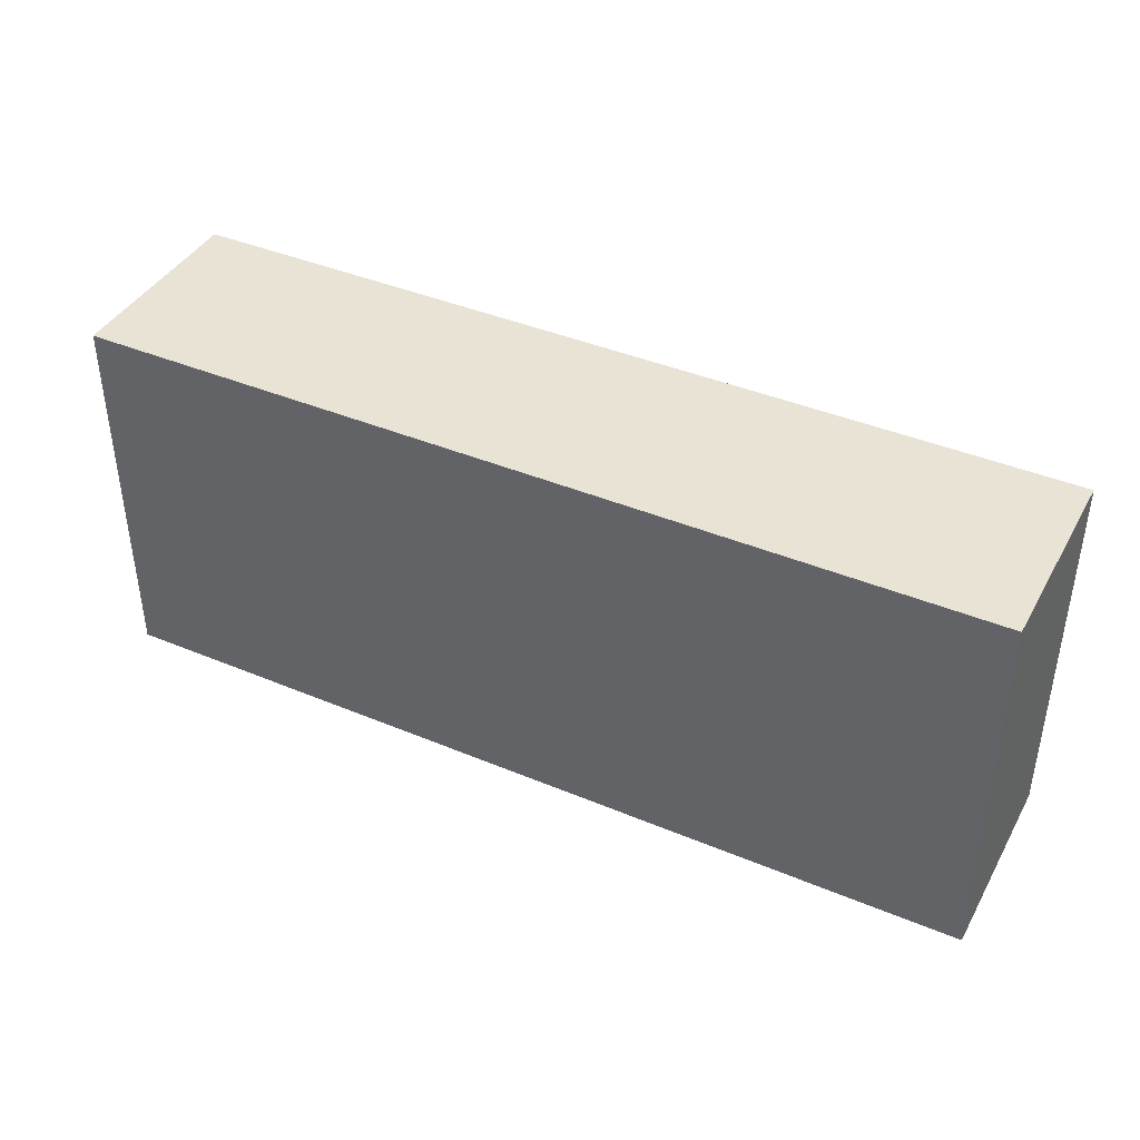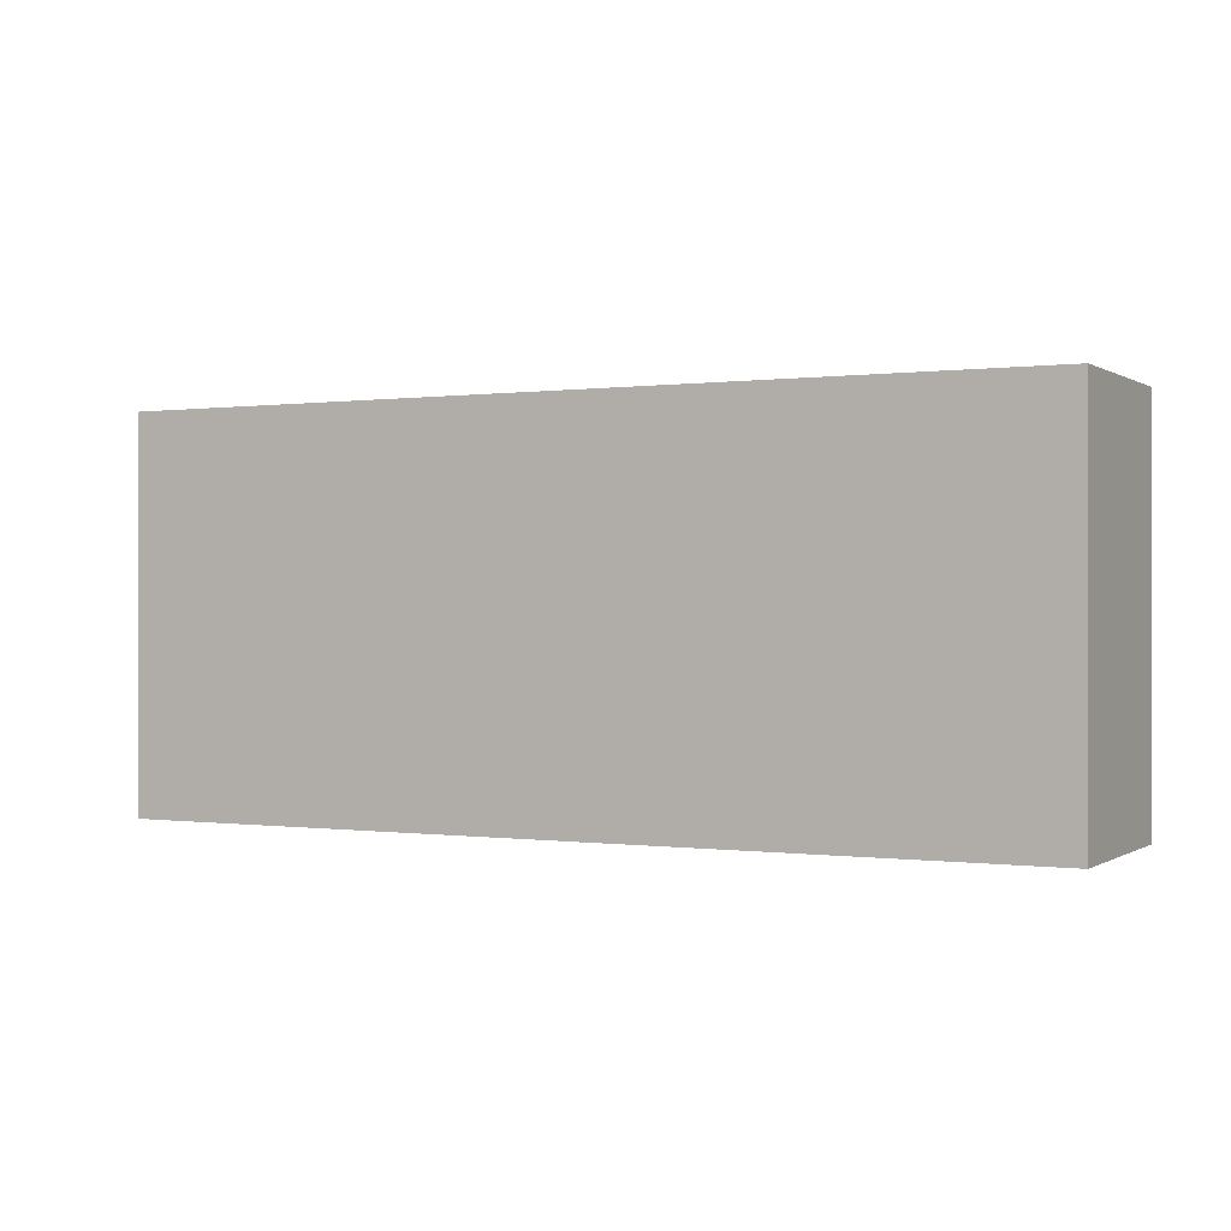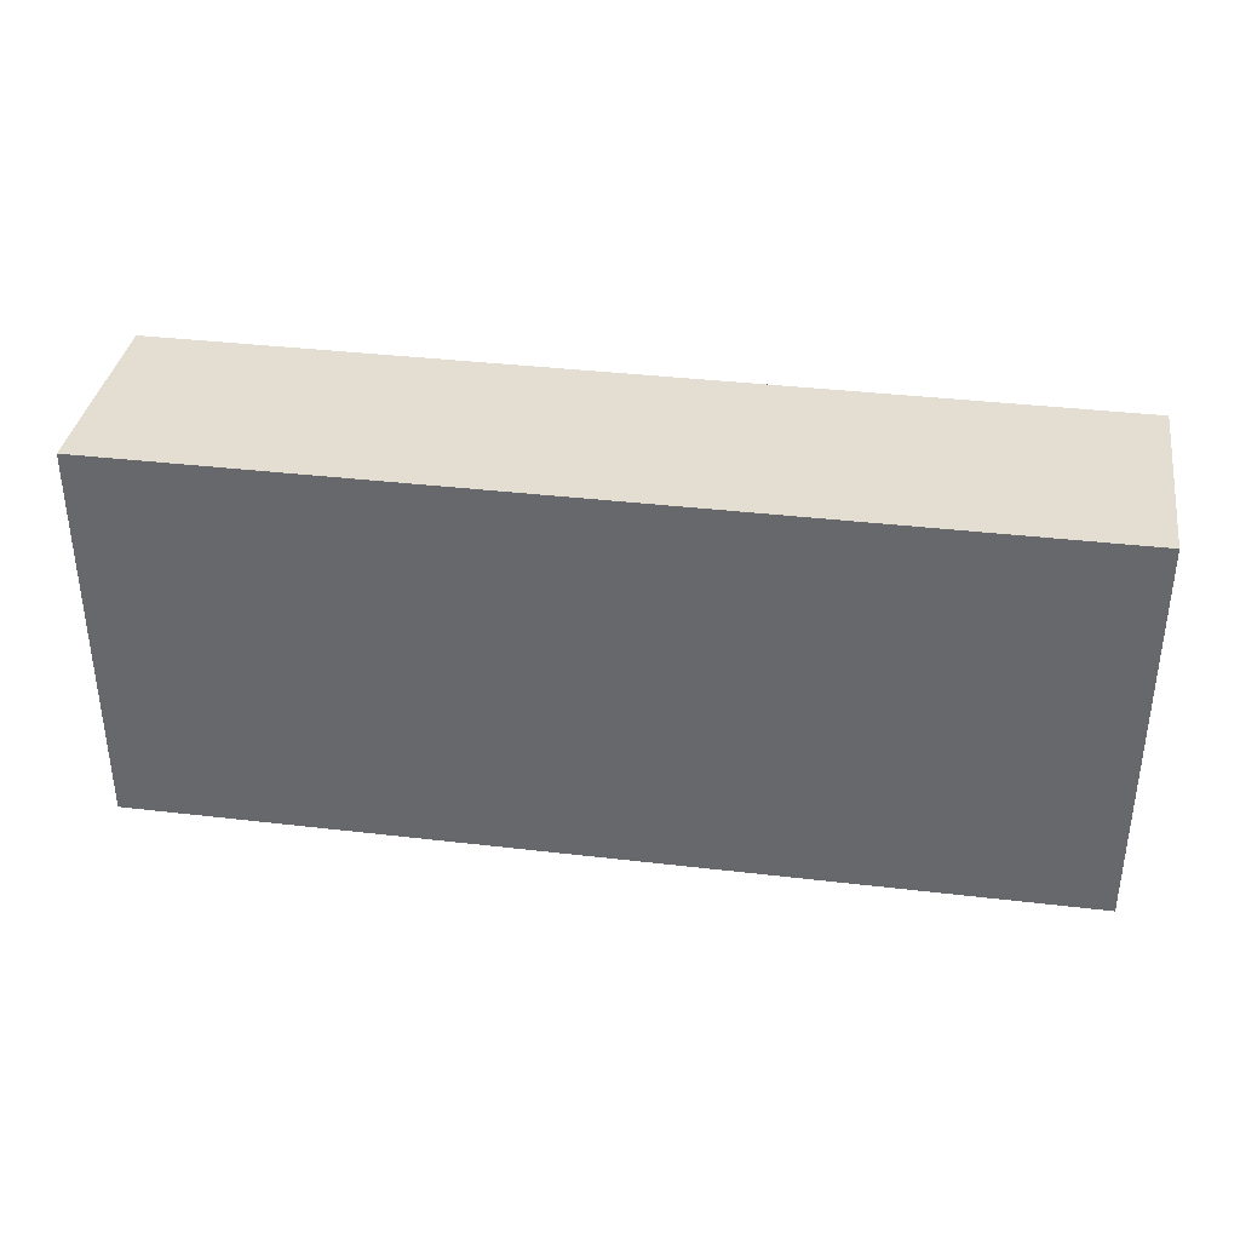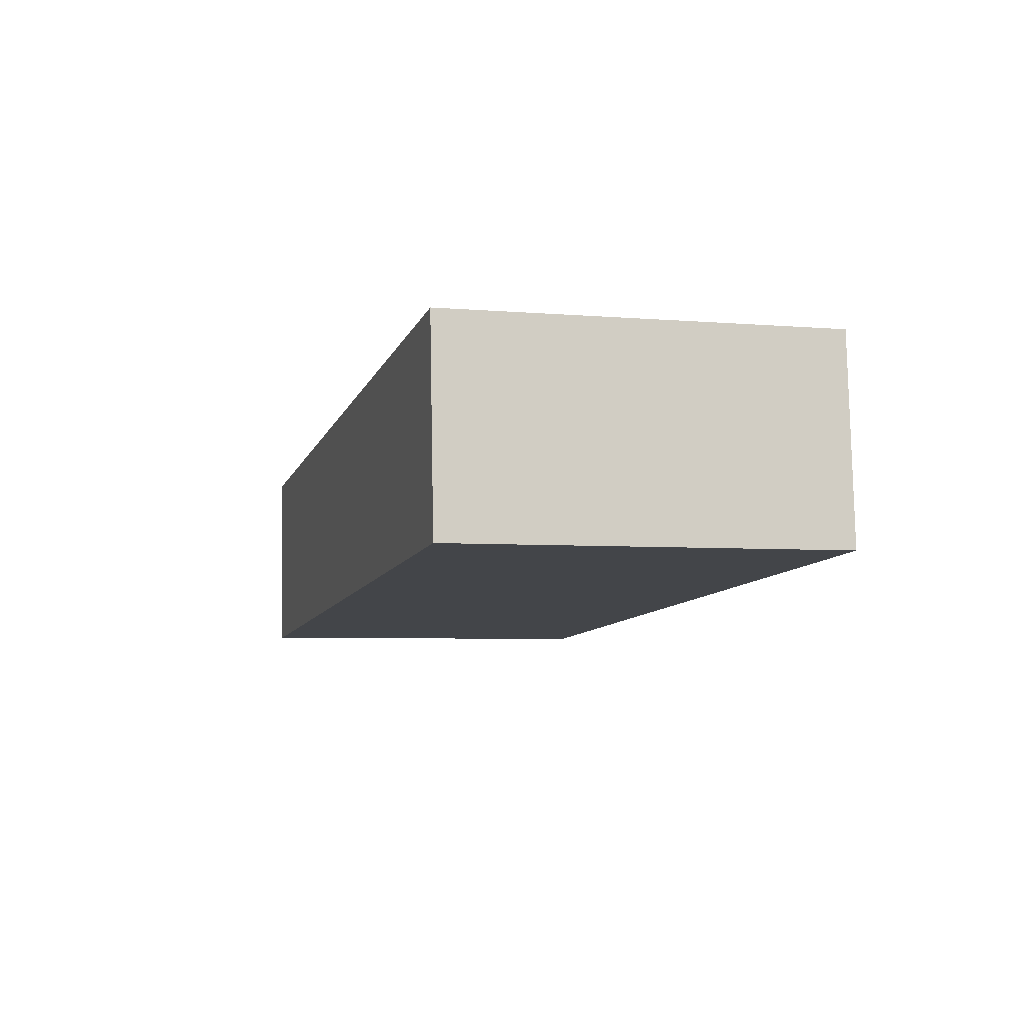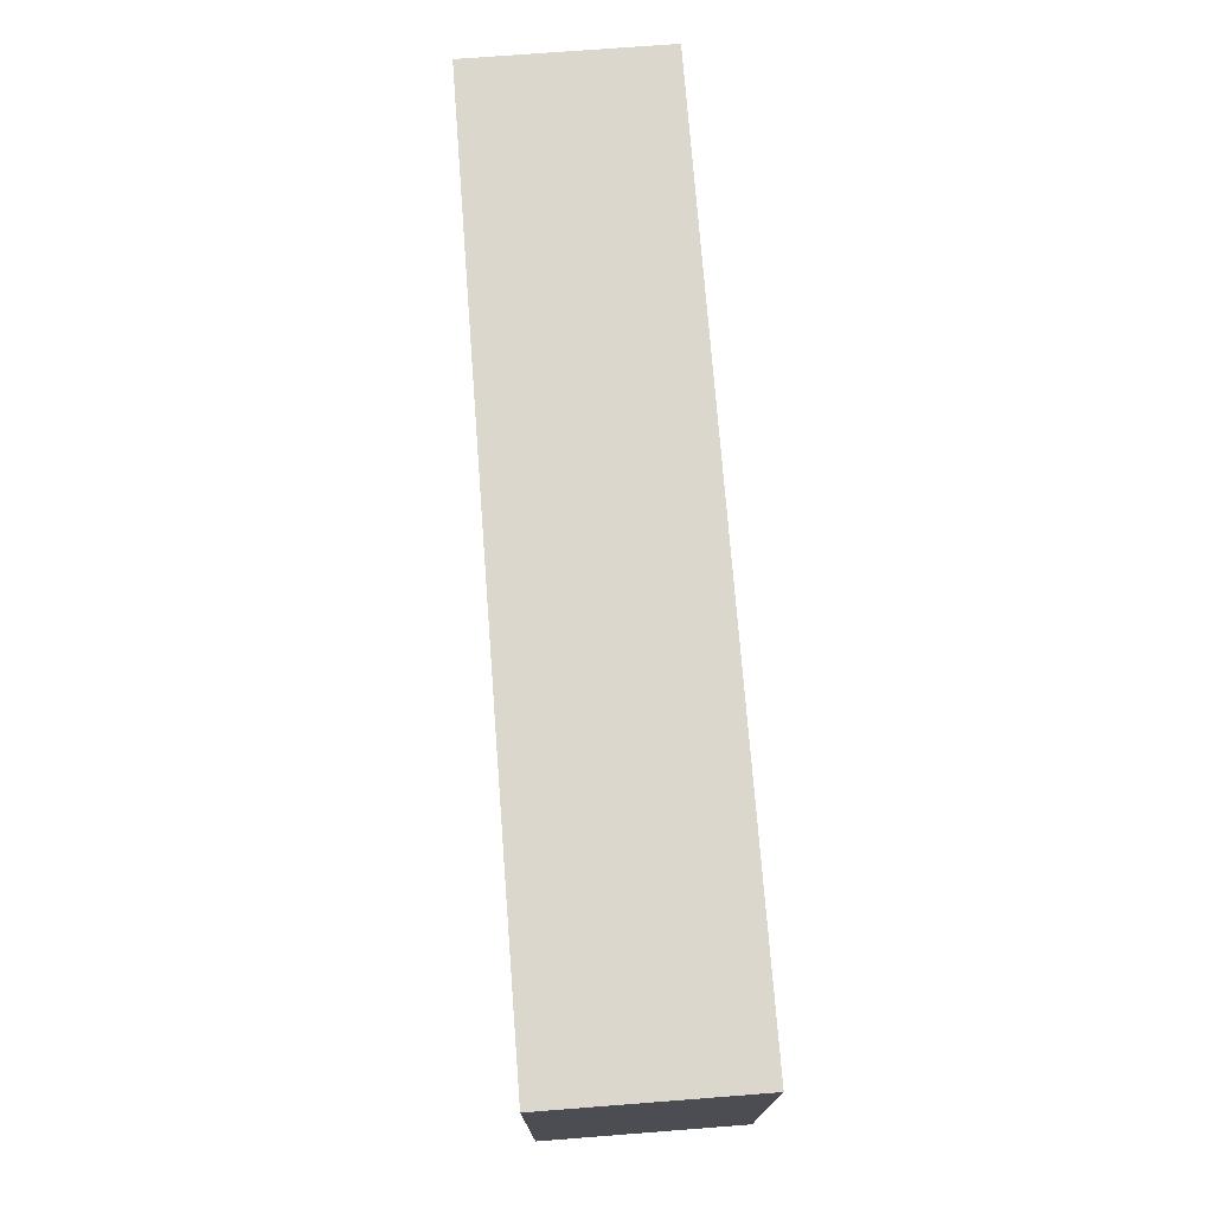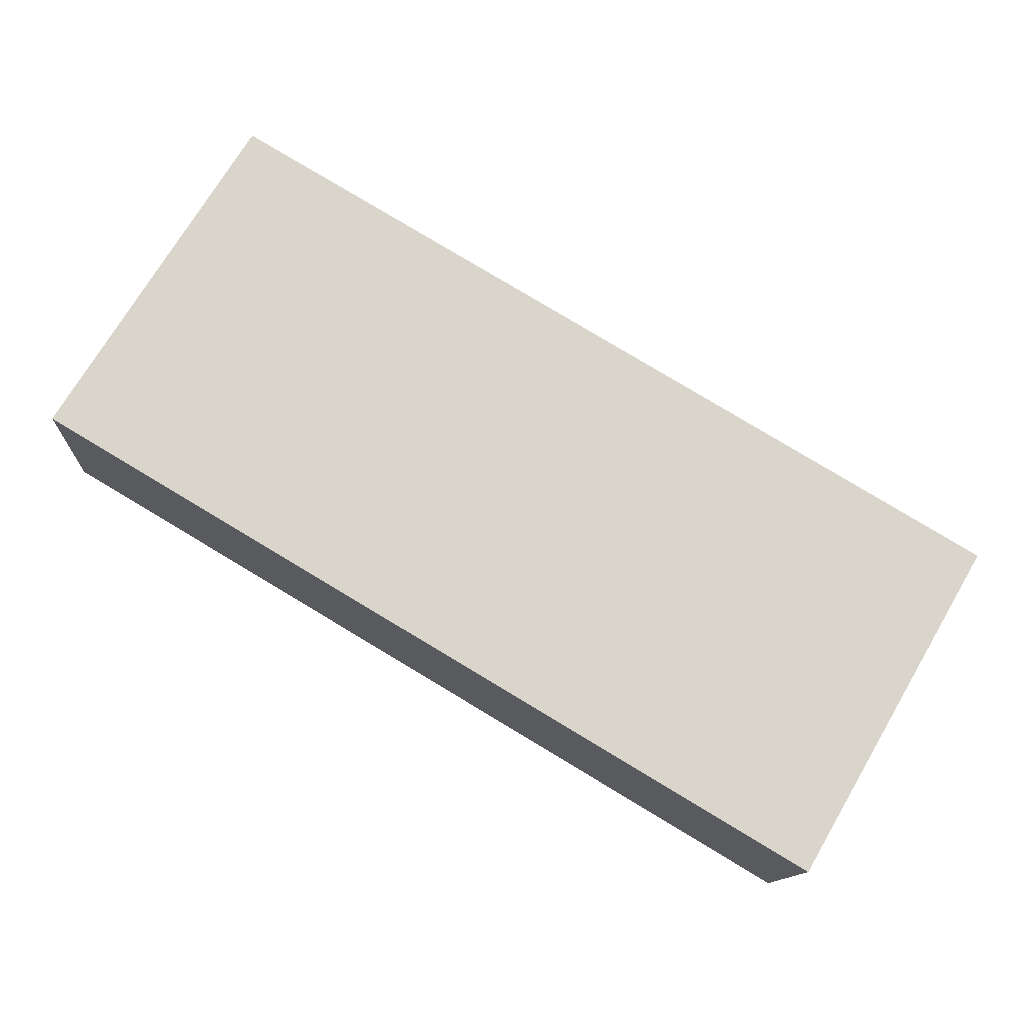
<metadata>
{"format":"obj","ext":"obj","renderer":"f3d","projection":"perspective","resolution":1024,"background":"white","views":[{"elev":41.0,"azim":31.2,"up":"+Y"},{"elev":0.1,"azim":-148.8,"up":"+Y"},{"elev":36.2,"azim":13.0,"up":"+Y"},{"elev":-4.8,"azim":-105.1,"up":"+Z"},{"elev":73.2,"azim":-90.2,"up":"+Y"},{"elev":73.1,"azim":30.6,"up":"+Z"}]}
</metadata>
<code>
v  0.2263 5.89 3.085
v  13.89 5.89 -1.019
v  0.0001257 5.89 -0.0001863
v  14.12 5.89 2.067
v  0 0 0
v  0.2262 -1.889e-16 3.085
v  13.89 6.237e-17 -1.019
v  14.12 -1.265e-16 2.067
g defaultobject
f 1 2 3
f 2 1 4
f 5 1 3
f 1 5 6
f 7 3 2
f 3 7 5
f 7 4 8
f 4 7 2
f 8 1 6
f 1 8 4
f 7 6 5
f 6 7 8

</code>
